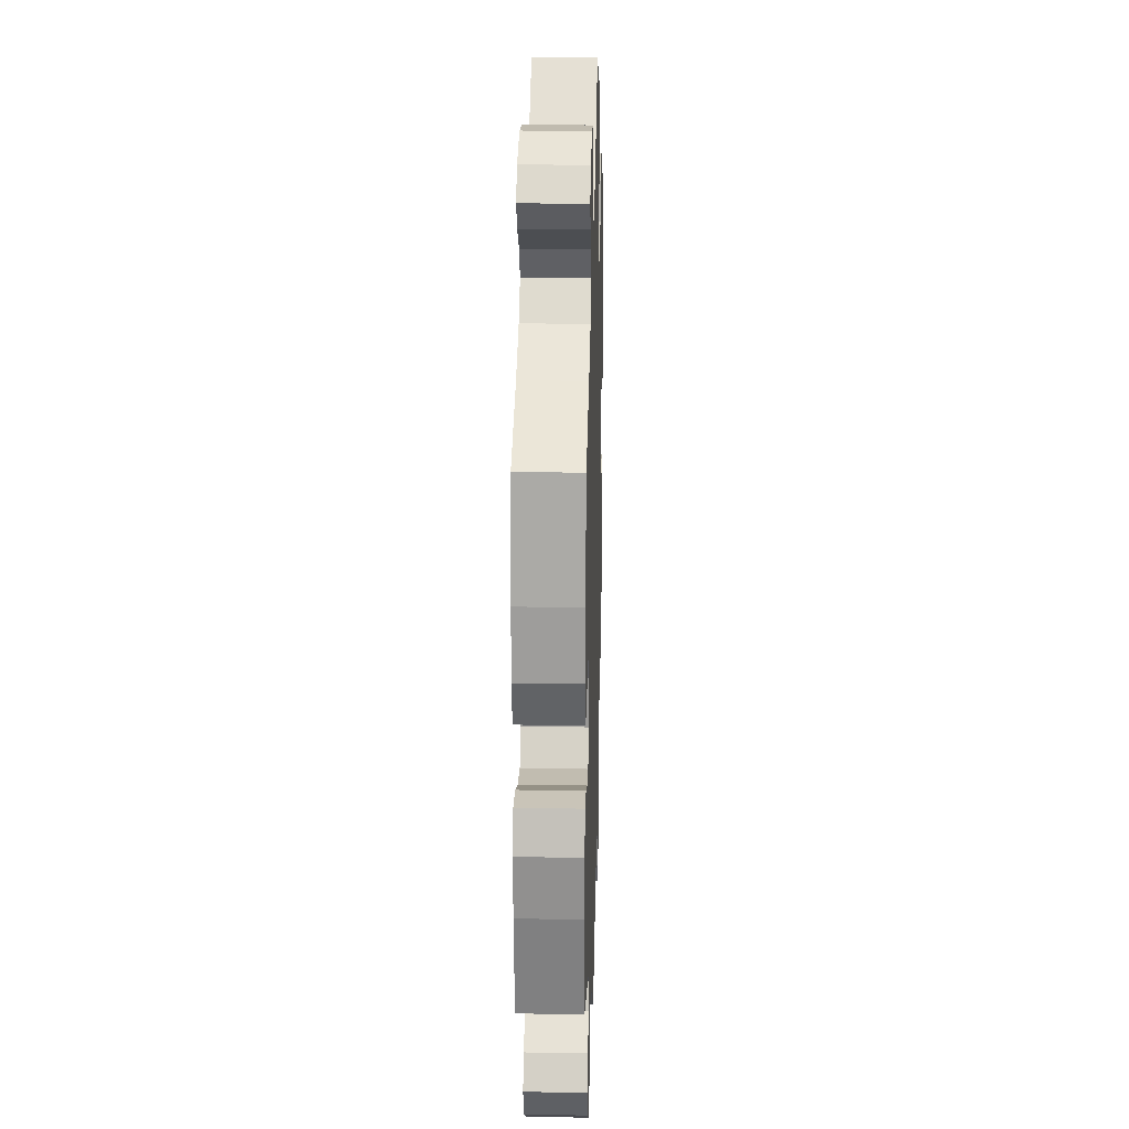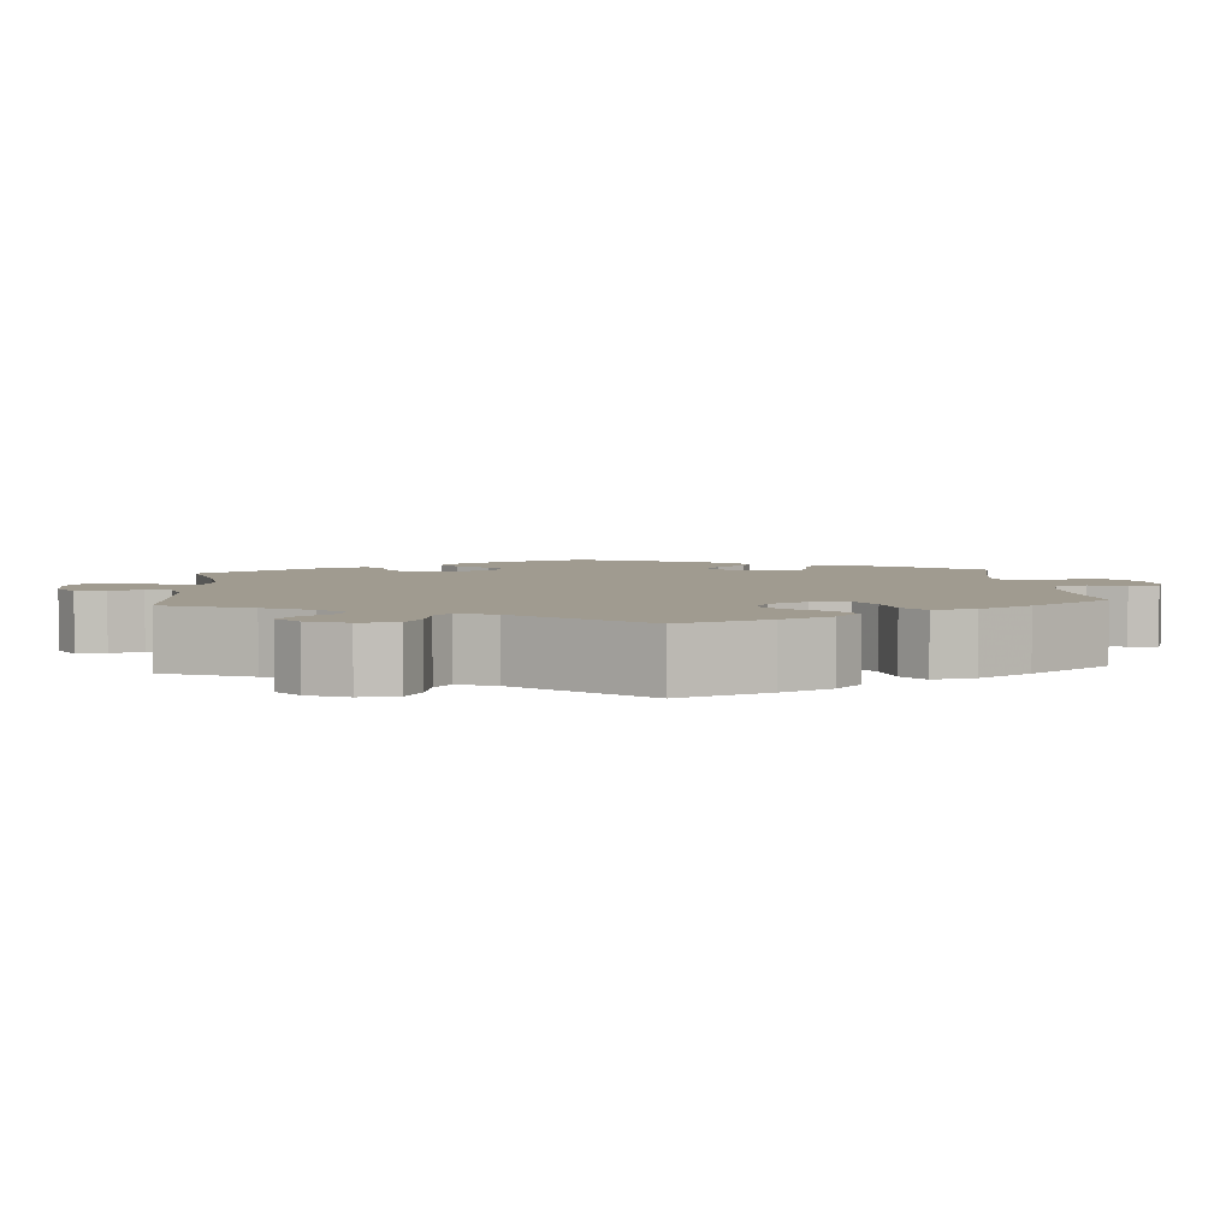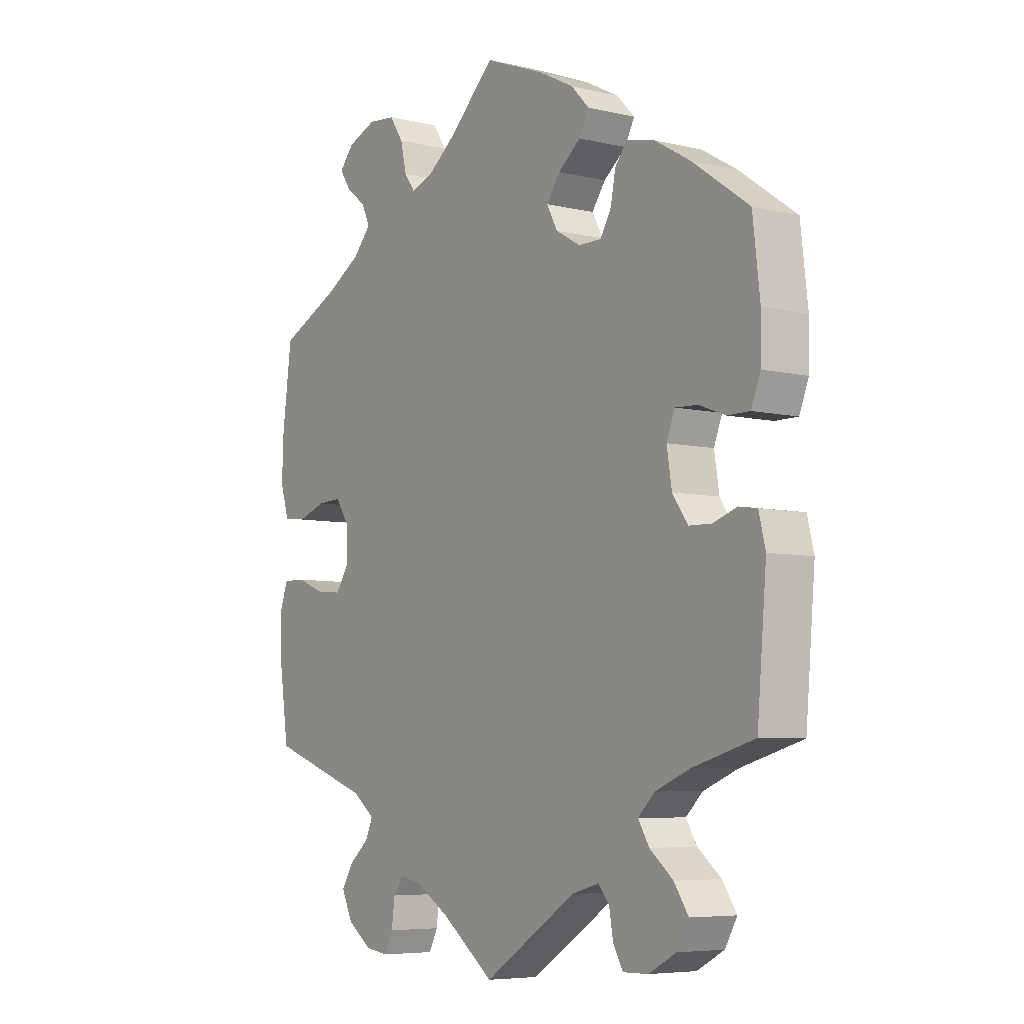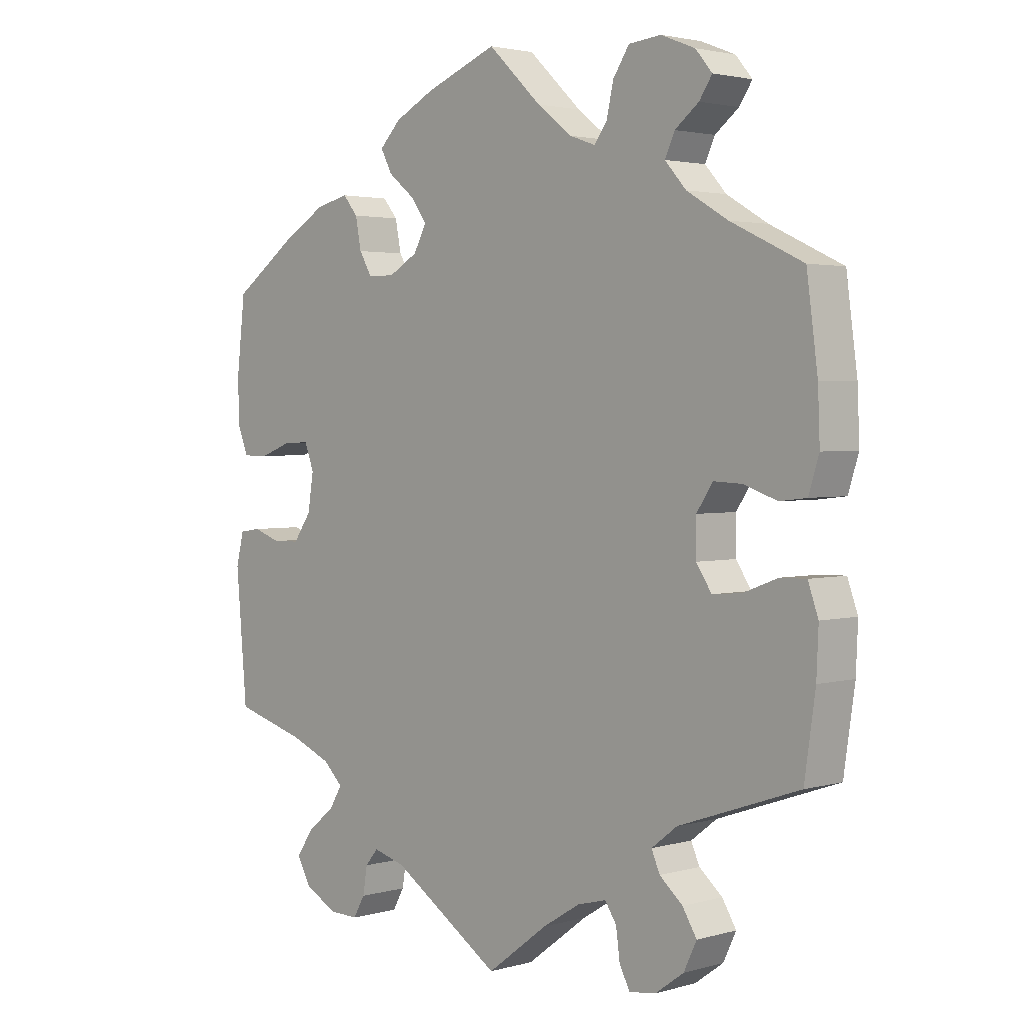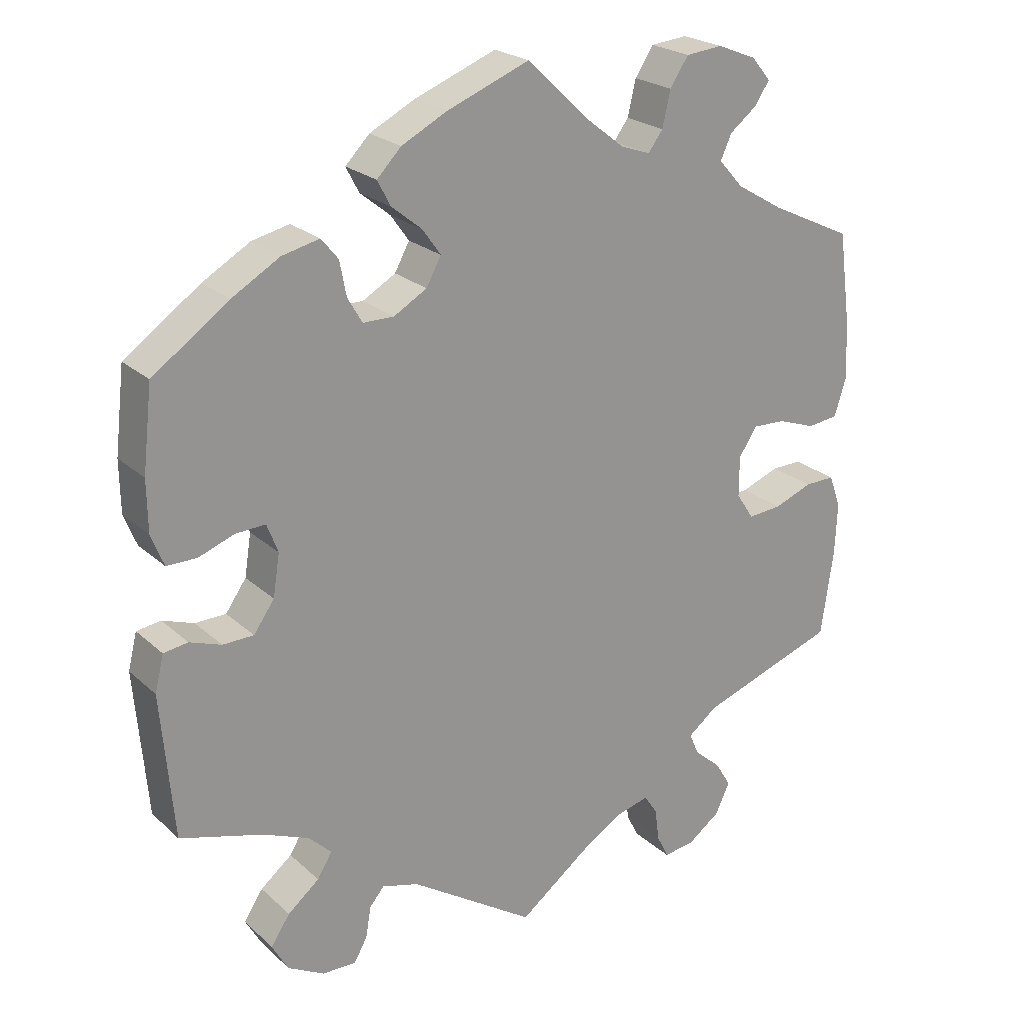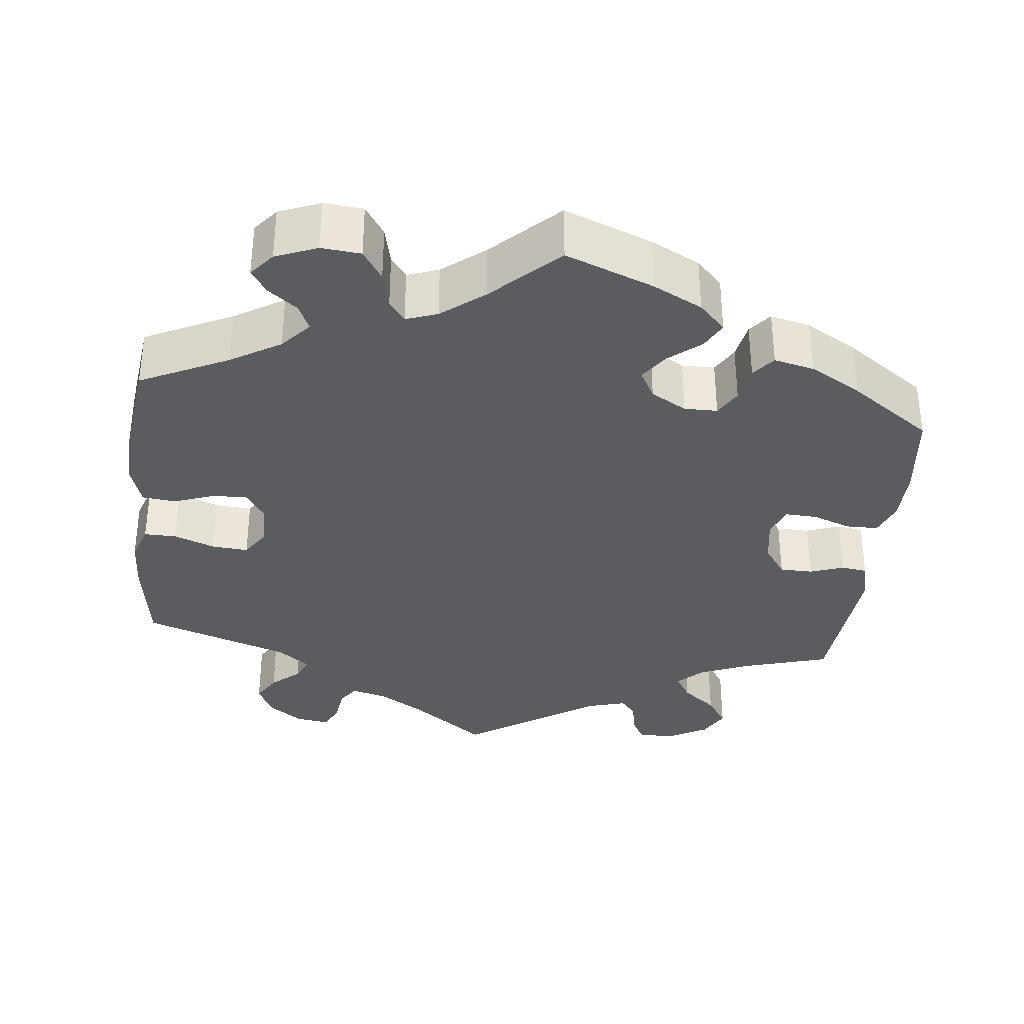
<metadata>
{"format":"obj","ext":"obj","renderer":"f3d","projection":"perspective","resolution":1024,"background":"white","views":[{"elev":21.6,"azim":-88.3,"up":"+Z"},{"elev":4.2,"azim":-124.8,"up":"+Y"},{"elev":-6.2,"azim":54.6,"up":"+Z"},{"elev":2.6,"azim":-134.1,"up":"+Z"},{"elev":23.0,"azim":145.9,"up":"+Z"},{"elev":-34.6,"azim":-6.0,"up":"+Y"}]}
</metadata>
<code>
v -0.517 0.07 -0.171
v -0.52 0.07 -0.101
v -0.504 0.07 -0.056
v -0.463 0.07 -0.057
v -0.411 0.07 -0.077
v -0.365 0.07 -0.081
v -0.341 0.07 -0.045
v -0.341 0.07 0.01
v -0.366 0.07 0.048
v -0.411 0.07 0.046
v -0.462 0.07 0.028
v -0.504 0.07 0.033
v -0.52 0.07 0.084
v -0.517 0.07 0.161
v -0.5 0.07 0.289
v -0.388 0.07 0.342
v -0.324 0.07 0.38
v -0.291 0.07 0.417
v -0.306 0.07 0.45
v -0.343 0.07 0.479
v -0.363 0.07 0.509
v -0.337 0.07 0.54
v -0.284 0.07 0.561
v -0.234 0.07 0.556
v -0.209 0.07 0.518
v -0.198 0.07 0.47
v -0.178 0.07 0.443
v -0.138 0.07 0.457
v -0.084 0.07 0.499
v -0.001 0.07 0.578
v 0.111 0.07 0.534
v 0.173 0.07 0.502
v 0.206 0.07 0.468
v 0.188 0.07 0.434
v 0.147 0.07 0.401
v 0.122 0.07 0.366
v 0.142 0.07 0.329
v 0.187 0.07 0.303
v 0.229 0.07 0.303
v 0.249 0.07 0.337
v 0.258 0.07 0.384
v 0.281 0.07 0.412
v 0.332 0.07 0.4
v 0.397 0.07 0.362
v 0.5 0.07 0.289
v 0.513 0.07 0.176
v 0.512 0.07 0.107
v 0.495 0.07 0.064
v 0.454 0.07 0.064
v 0.406 0.07 0.082
v 0.365 0.07 0.084
v 0.35 0.07 0.045
v 0.359 0.07 -0.012
v 0.387 0.07 -0.052
v 0.429 0.07 -0.053
v 0.472 0.07 -0.038
v 0.505 0.07 -0.043
v 0.517 0.07 -0.092
v 0.5 0.07 -0.289
v 0.388 0.07 -0.321
v 0.325 0.07 -0.347
v 0.294 0.07 -0.377
v 0.314 0.07 -0.41
v 0.357 0.07 -0.445
v 0.383 0.07 -0.484
v 0.361 0.07 -0.523
v 0.311 0.07 -0.55
v 0.265 0.07 -0.551
v 0.247 0.07 -0.519
v 0.24 0.07 -0.477
v 0.22 0.07 -0.453
v 0.17 0.07 -0.467
v 0 0.07 -0.578
v -0.095 0.07 -0.506
v -0.153 0.07 -0.47
v -0.198 0.07 -0.458
v -0.216 0.07 -0.485
v -0.222 0.07 -0.53
v -0.238 0.07 -0.562
v -0.28 0.07 -0.556
v -0.324 0.07 -0.524
v -0.344 0.07 -0.482
v -0.322 0.07 -0.446
v -0.286 0.07 -0.415
v -0.273 0.07 -0.385
v -0.313 0.07 -0.354
v -0.5 0.07 -0.289
v -0.517 0 -0.171
v -0.52 0 -0.101
v -0.504 0 -0.056
v -0.463 0 -0.057
v -0.411 0 -0.077
v -0.365 0 -0.081
v -0.341 0 -0.045
v -0.341 0 0.01
v -0.366 0 0.048
v -0.411 0 0.046
v -0.462 0 0.028
v -0.504 0 0.033
v -0.52 0 0.084
v -0.517 0 0.161
v -0.5 0 0.289
v -0.388 0 0.342
v -0.324 0 0.38
v -0.291 0 0.417
v -0.306 0 0.45
v -0.343 0 0.479
v -0.363 0 0.509
v -0.337 0 0.54
v -0.284 0 0.561
v -0.234 0 0.556
v -0.209 0 0.518
v -0.198 0 0.47
v -0.178 0 0.443
v -0.138 0 0.457
v -0.084 0 0.499
v -0.001 0 0.578
v 0.111 0 0.534
v 0.173 0 0.502
v 0.206 0 0.468
v 0.188 0 0.434
v 0.147 0 0.401
v 0.122 0 0.366
v 0.142 0 0.329
v 0.187 0 0.303
v 0.229 0 0.303
v 0.249 0 0.337
v 0.258 0 0.384
v 0.281 0 0.412
v 0.332 0 0.4
v 0.397 0 0.362
v 0.5 0 0.289
v 0.513 0 0.176
v 0.512 0 0.107
v 0.495 0 0.064
v 0.454 0 0.064
v 0.406 0 0.082
v 0.365 0 0.084
v 0.35 0 0.045
v 0.359 0 -0.012
v 0.387 0 -0.052
v 0.429 0 -0.053
v 0.472 0 -0.038
v 0.505 0 -0.043
v 0.517 0 -0.092
v 0.5 0 -0.289
v 0.388 0 -0.321
v 0.325 0 -0.347
v 0.294 0 -0.377
v 0.314 0 -0.41
v 0.357 0 -0.445
v 0.383 0 -0.484
v 0.361 0 -0.523
v 0.311 0 -0.55
v 0.265 0 -0.551
v 0.247 0 -0.519
v 0.24 0 -0.477
v 0.22 0 -0.453
v 0.17 0 -0.467
v 0 0 -0.578
v -0.095 0 -0.506
v -0.153 0 -0.47
v -0.198 0 -0.458
v -0.216 0 -0.485
v -0.222 0 -0.53
v -0.238 0 -0.562
v -0.28 0 -0.556
v -0.324 0 -0.524
v -0.344 0 -0.482
v -0.322 0 -0.446
v -0.286 0 -0.415
v -0.273 0 -0.385
v -0.313 0 -0.354
v -0.5 0 -0.289
f 86 87 1 2
f 85 86 2 3
f 81 82 83 84
f 81 84 85
f 80 81 85
f 77 78 79 80
f 76 77 80 85
f 75 76 85 3
f 72 73 74
f 71 72 74 75
f 67 68 69 70
f 67 70 71
f 66 67 71
f 63 64 65 66
f 62 63 66 71
f 57 58 59 60
f 55 56 57 60
f 54 55 60 61
f 53 54 61 62
f 47 48 49 50
f 47 50 51
f 46 47 51
f 45 46 51
f 44 45 51
f 43 44 51 52
f 40 41 42 43
f 39 40 43 52
f 32 33 34 35
f 32 35 36
f 29 30 31 32
f 28 29 32 36
f 27 28 36 37
f 23 24 25 26
f 23 26 27
f 22 23 27
f 19 20 21 22
f 18 19 22 27
f 17 18 27 37
f 13 14 15 16
f 10 11 12 13
f 9 10 13 16
f 8 9 16 17
f 75 3 4 5
f 75 5 6
f 71 75 6 7
f 38 39 52 53
f 38 53 62 71
f 17 37 38 71
f 7 8 17 71
f 89 88 174 173
f 90 89 173 172
f 171 170 169 168
f 172 171 168
f 172 168 167
f 167 166 165 164
f 172 167 164 163
f 90 172 163 162
f 161 160 159
f 162 161 159 158
f 157 156 155 154
f 158 157 154
f 158 154 153
f 153 152 151 150
f 158 153 150 149
f 147 146 145 144
f 147 144 143 142
f 148 147 142 141
f 149 148 141 140
f 137 136 135 134
f 138 137 134
f 138 134 133
f 138 133 132
f 138 132 131
f 139 138 131 130
f 130 129 128 127
f 139 130 127 126
f 122 121 120 119
f 123 122 119
f 119 118 117 116
f 123 119 116 115
f 124 123 115 114
f 113 112 111 110
f 114 113 110
f 114 110 109
f 109 108 107 106
f 114 109 106 105
f 124 114 105 104
f 103 102 101 100
f 100 99 98 97
f 103 100 97 96
f 104 103 96 95
f 92 91 90 162
f 93 92 162
f 94 93 162 158
f 140 139 126 125
f 158 149 140 125
f 158 125 124 104
f 158 104 95 94
f 1 88 89 2
f 2 89 90 3
f 3 90 91 4
f 4 91 92 5
f 5 92 93 6
f 6 93 94 7
f 7 94 95 8
f 8 95 96 9
f 9 96 97 10
f 10 97 98 11
f 11 98 99 12
f 12 99 100 13
f 13 100 101 14
f 14 101 102 15
f 15 102 103 16
f 16 103 104 17
f 17 104 105 18
f 18 105 106 19
f 19 106 107 20
f 20 107 108 21
f 21 108 109 22
f 22 109 110 23
f 23 110 111 24
f 24 111 112 25
f 25 112 113 26
f 26 113 114 27
f 27 114 115 28
f 28 115 116 29
f 29 116 117 30
f 30 117 118 31
f 31 118 119 32
f 32 119 120 33
f 33 120 121 34
f 34 121 122 35
f 35 122 123 36
f 36 123 124 37
f 37 124 125 38
f 38 125 126 39
f 39 126 127 40
f 40 127 128 41
f 41 128 129 42
f 42 129 130 43
f 43 130 131 44
f 44 131 132 45
f 45 132 133 46
f 46 133 134 47
f 47 134 135 48
f 48 135 136 49
f 49 136 137 50
f 50 137 138 51
f 51 138 139 52
f 52 139 140 53
f 53 140 141 54
f 54 141 142 55
f 55 142 143 56
f 56 143 144 57
f 57 144 145 58
f 58 145 146 59
f 59 146 147 60
f 60 147 148 61
f 61 148 149 62
f 62 149 150 63
f 63 150 151 64
f 64 151 152 65
f 65 152 153 66
f 66 153 154 67
f 67 154 155 68
f 68 155 156 69
f 69 156 157 70
f 70 157 158 71
f 71 158 159 72
f 72 159 160 73
f 73 160 161 74
f 74 161 162 75
f 75 162 163 76
f 76 163 164 77
f 77 164 165 78
f 78 165 166 79
f 79 166 167 80
f 80 167 168 81
f 81 168 169 82
f 82 169 170 83
f 83 170 171 84
f 84 171 172 85
f 85 172 173 86
f 86 173 174 87
f 87 174 88 1

</code>
